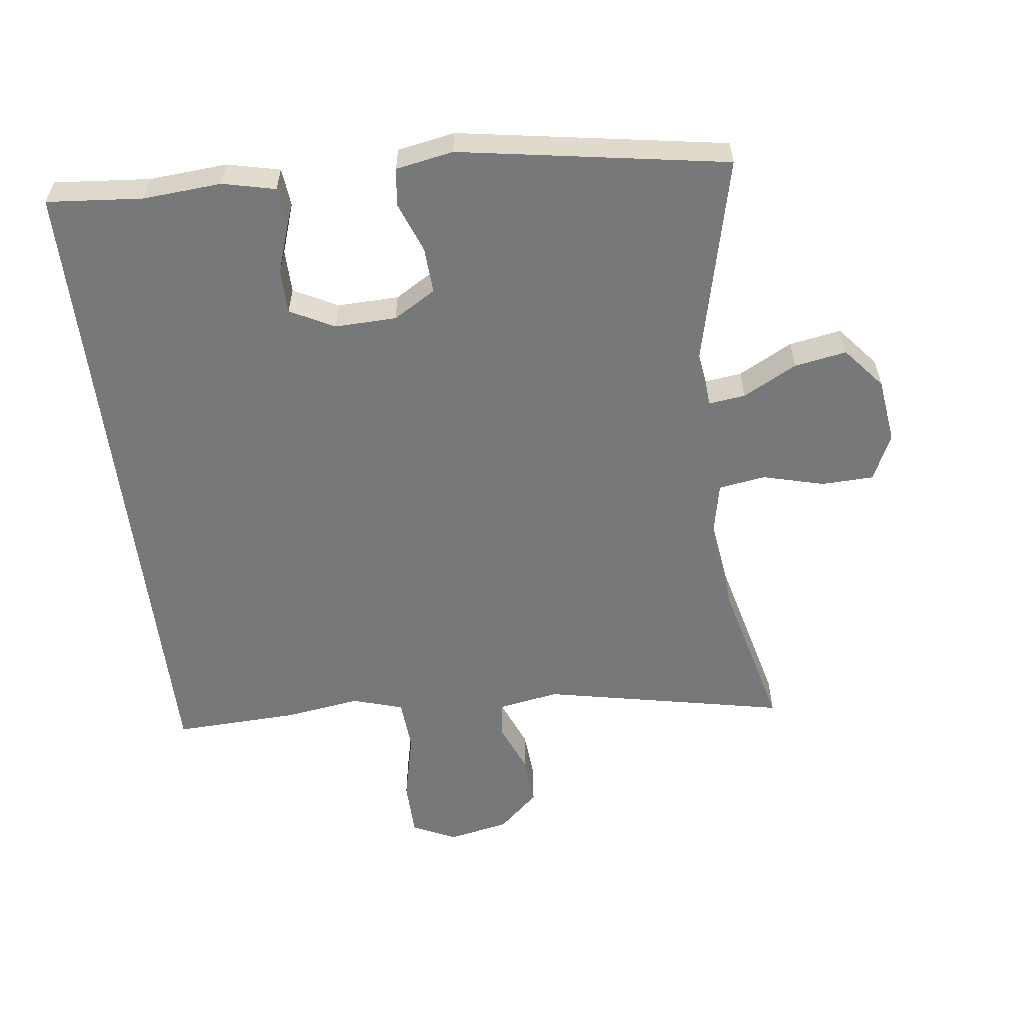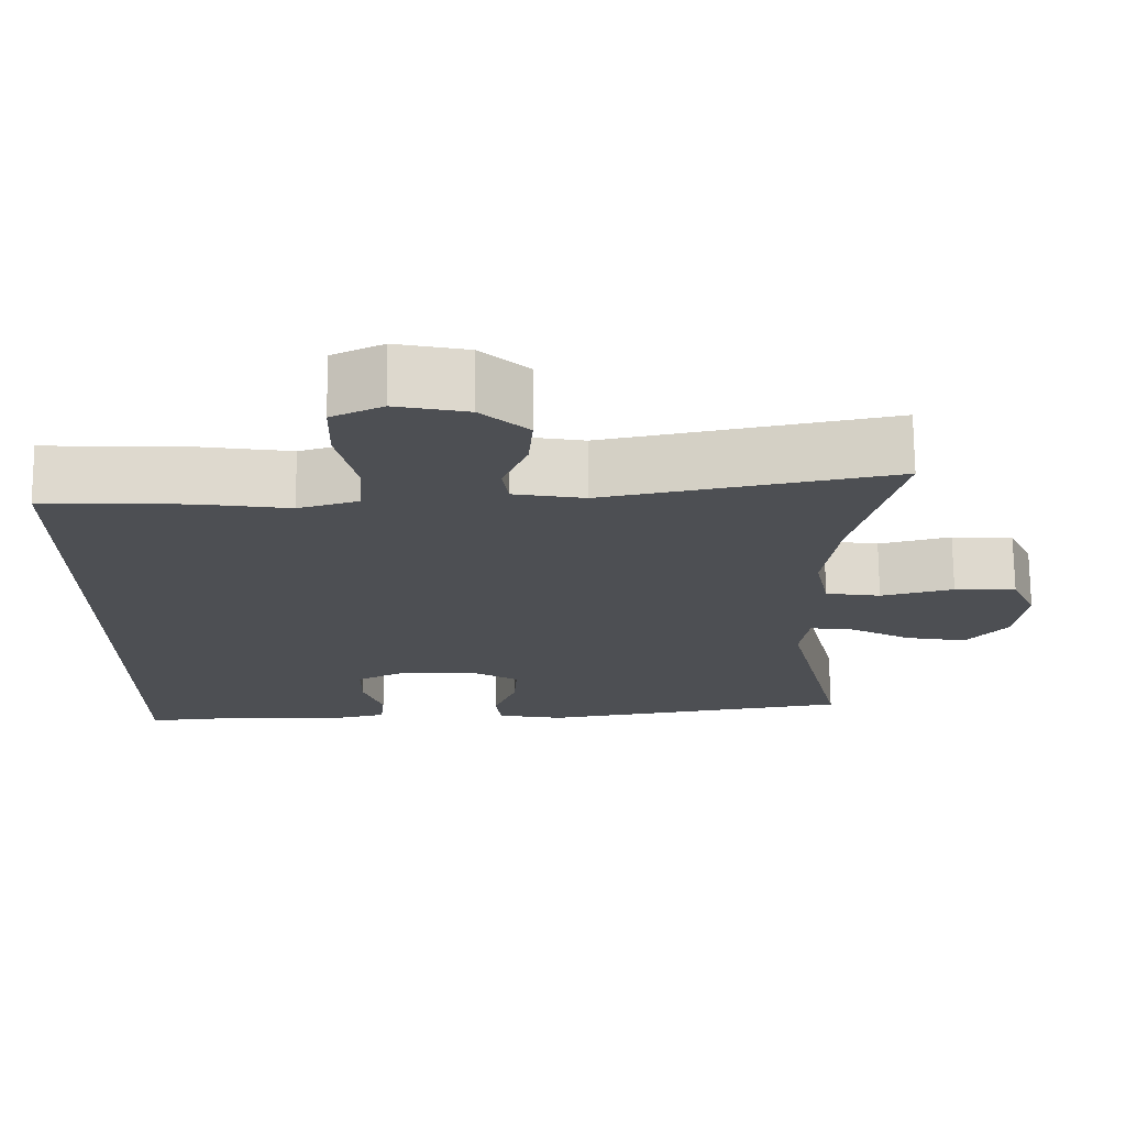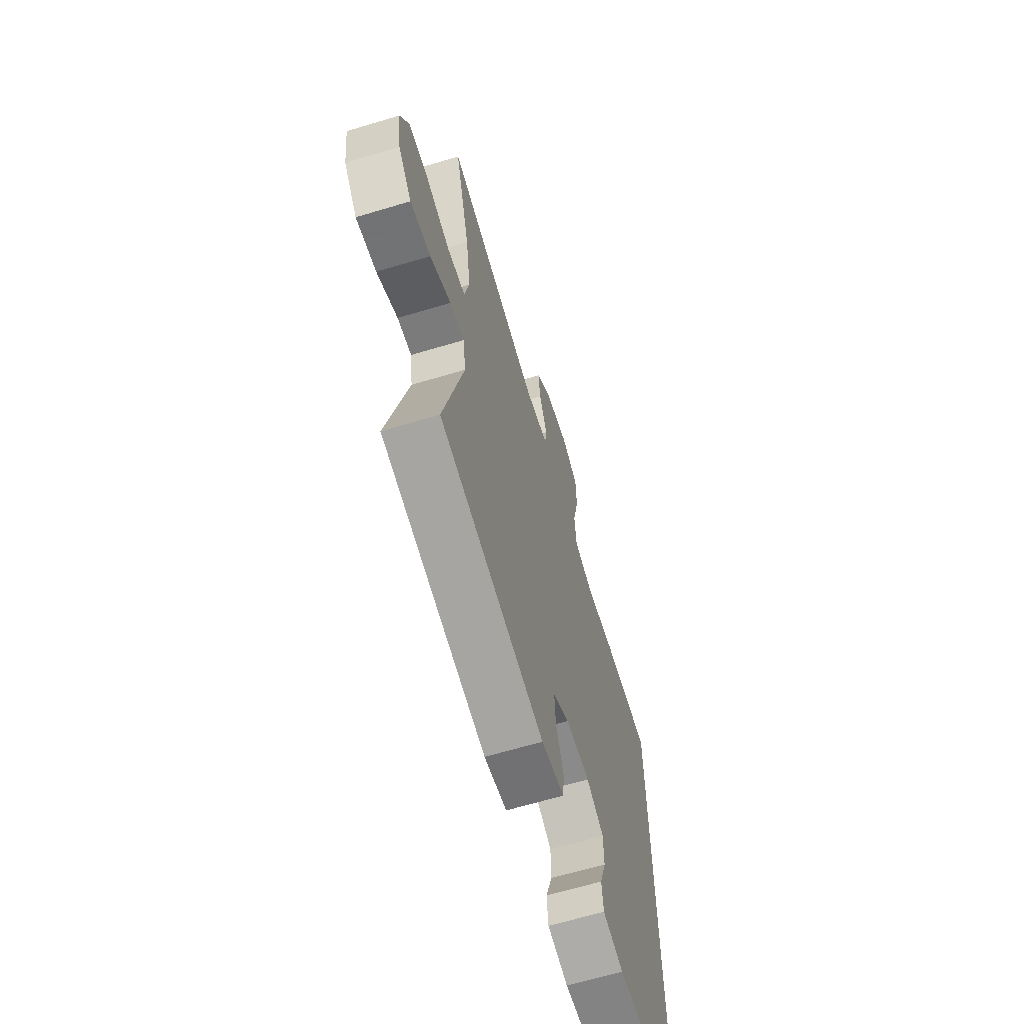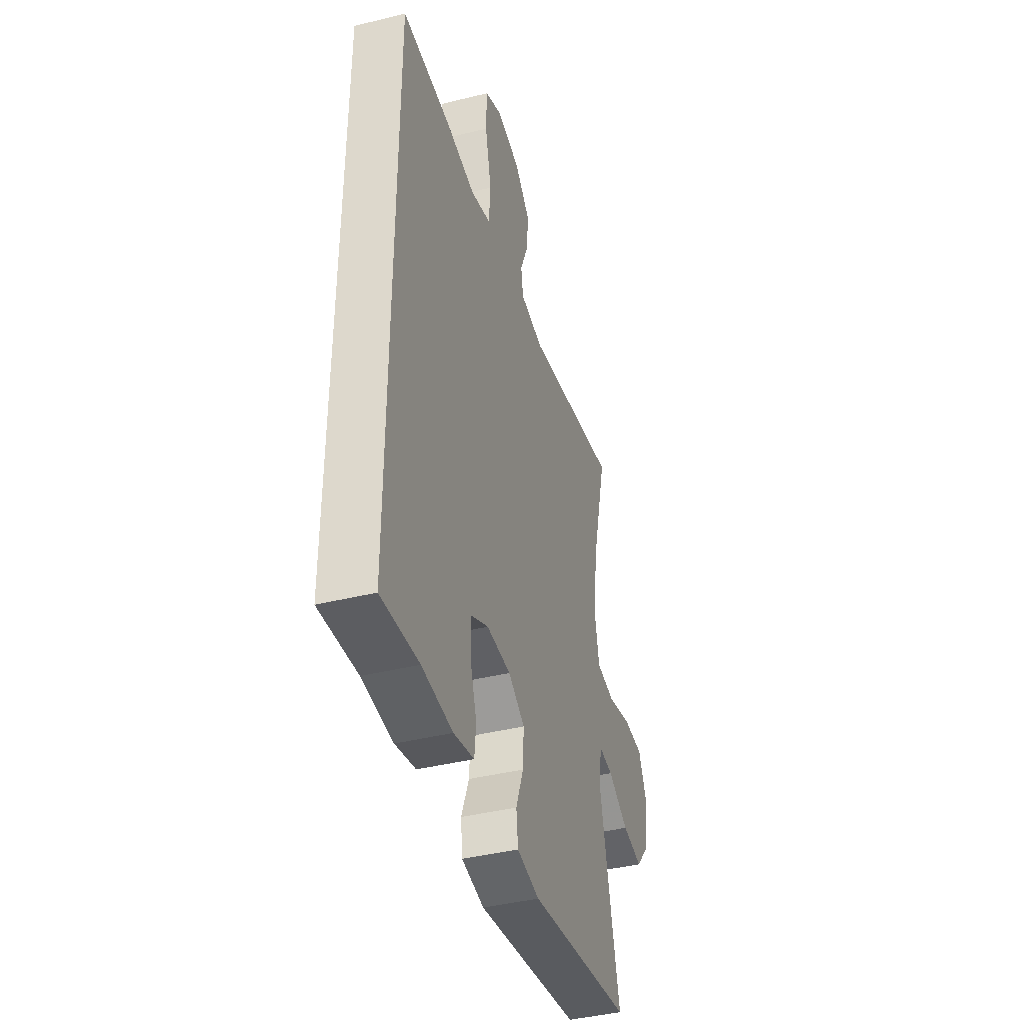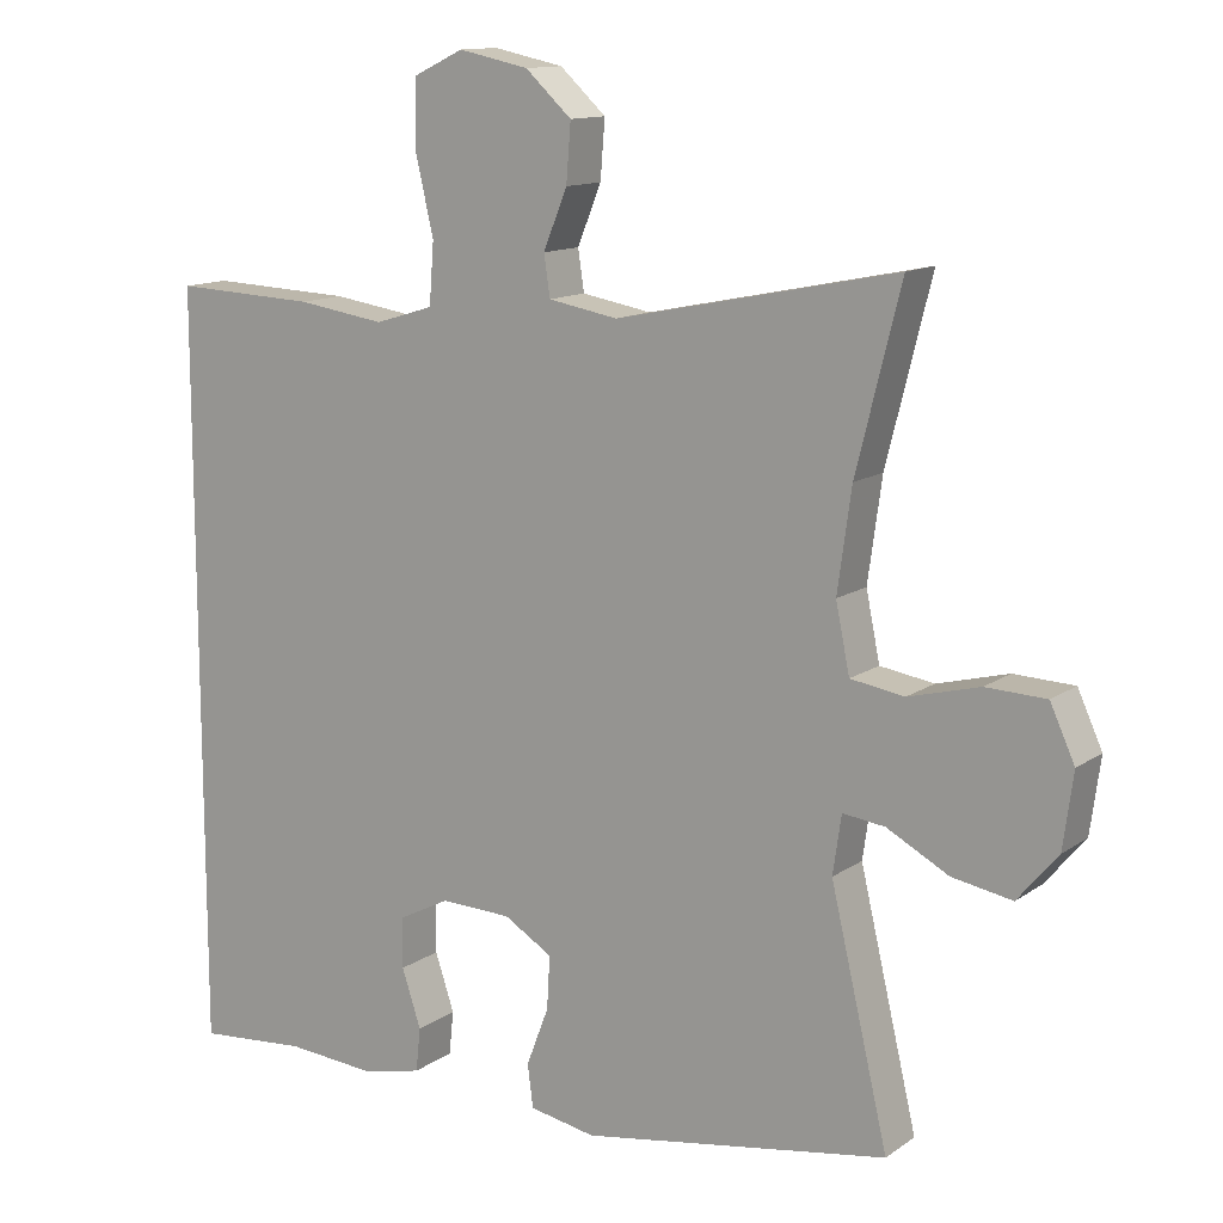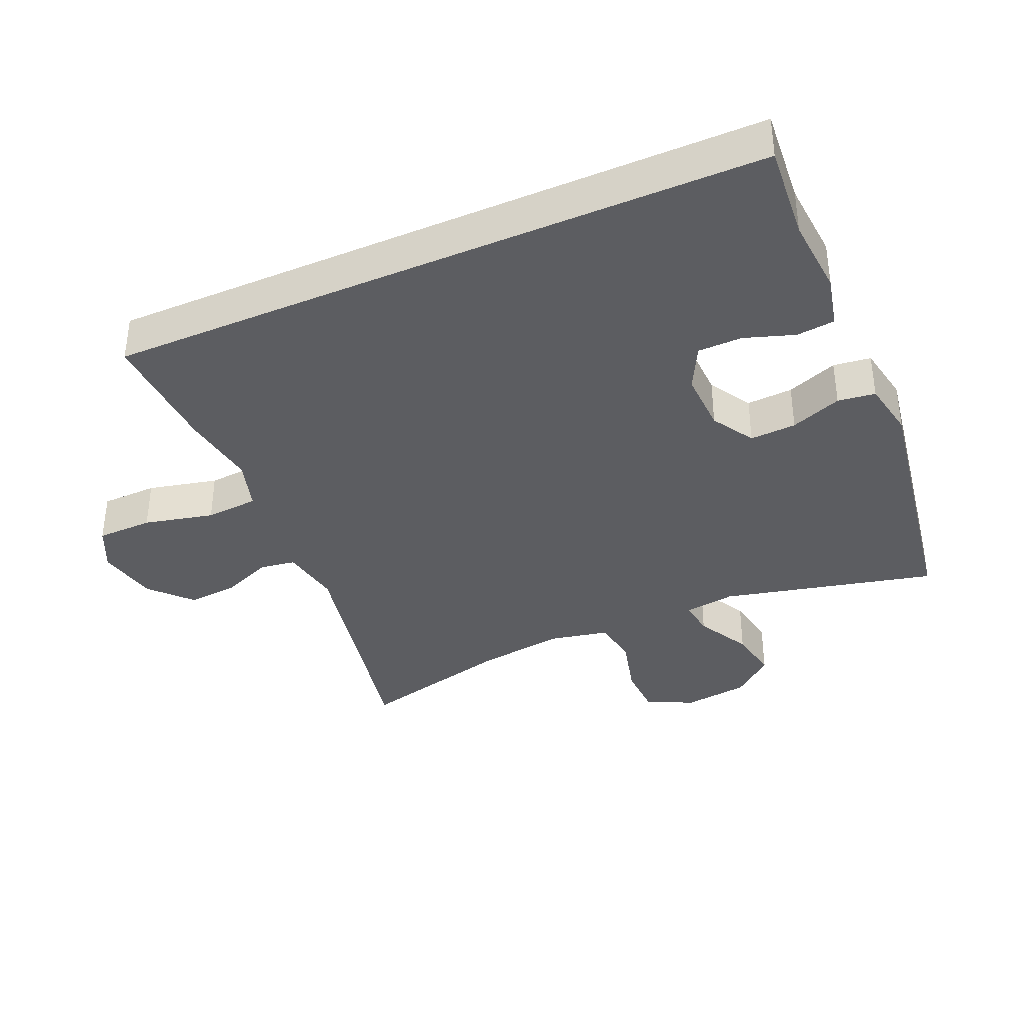
<metadata>
{"format":"obj","ext":"obj","renderer":"f3d","projection":"perspective","resolution":1024,"background":"white","views":[{"elev":-57.4,"azim":-173.0,"up":"+Y"},{"elev":72.1,"azim":179.5,"up":"+Z"},{"elev":-65.2,"azim":-73.2,"up":"+Z"},{"elev":-41.6,"azim":106.6,"up":"+Z"},{"elev":12.7,"azim":-146.8,"up":"+Z"},{"elev":-37.2,"azim":113.6,"up":"+Y"}]}
</metadata>
<code>
v 0.5 0.07 -0.56
v 0.357 0.07 -0.548
v 0.24 0.07 -0.557
v 0.162 0.07 -0.539
v 0.156 0.07 -0.482
v 0.181 0.07 -0.407
v 0.18 0.07 -0.341
v 0.114 0.07 -0.307
v 0.022 0.07 -0.31
v -0.041 0.07 -0.348
v -0.037 0.07 -0.417
v -0.008 0.07 -0.493
v -0.015 0.07 -0.549
v -0.101 0.07 -0.565
v -0.5 0.07 -0.5
v -0.425 0.07 -0.181
v -0.436 0.07 -0.105
v -0.491 0.07 -0.112
v -0.571 0.07 -0.155
v -0.649 0.07 -0.169
v -0.701 0.07 -0.107
v -0.714 0.07 -0.01
v -0.682 0.07 0.06
v -0.604 0.07 0.063
v -0.512 0.07 0.039
v -0.442 0.07 0.05
v -0.424 0.07 0.138
v -0.442 0.07 0.269
v -0.5 0.07 0.5
v -0.136 0.07 0.426
v -0.046 0.07 0.442
v -0.038 0.07 0.495
v -0.069 0.07 0.571
v -0.075 0.07 0.646
v -0.015 0.07 0.701
v 0.076 0.07 0.72
v 0.141 0.07 0.689
v 0.143 0.07 0.605
v 0.119 0.07 0.501
v 0.125 0.07 0.422
v 0.201 0.07 0.399
v 0.315 0.07 0.416
v 0.5 0.07 0.424
v 0.5 0 -0.56
v 0.357 0 -0.548
v 0.24 0 -0.557
v 0.162 0 -0.539
v 0.156 0 -0.482
v 0.181 0 -0.407
v 0.18 0 -0.341
v 0.114 0 -0.307
v 0.022 0 -0.31
v -0.041 0 -0.348
v -0.037 0 -0.417
v -0.008 0 -0.493
v -0.015 0 -0.549
v -0.101 0 -0.565
v -0.5 0 -0.5
v -0.425 0 -0.181
v -0.436 0 -0.105
v -0.491 0 -0.112
v -0.571 0 -0.155
v -0.649 0 -0.169
v -0.701 0 -0.107
v -0.714 0 -0.01
v -0.682 0 0.06
v -0.604 0 0.063
v -0.512 0 0.039
v -0.442 0 0.05
v -0.424 0 0.138
v -0.442 0 0.269
v -0.5 0 0.5
v -0.136 0 0.426
v -0.046 0 0.442
v -0.038 0 0.495
v -0.069 0 0.571
v -0.075 0 0.646
v -0.015 0 0.701
v 0.076 0 0.72
v 0.141 0 0.689
v 0.143 0 0.605
v 0.119 0 0.501
v 0.125 0 0.422
v 0.201 0 0.399
v 0.315 0 0.416
v 0.5 0 0.424
f 41 42 43 1
f 40 41 1 2
f 36 37 38 39
f 36 39 40
f 35 36 40
f 32 33 34 35
f 32 35 40 2
f 28 29 30
f 27 28 30 31
f 26 27 31
f 22 23 24 25
f 22 25 26
f 21 22 26
f 18 19 20 21
f 17 18 21 26
f 16 17 26 31
f 14 15 16 31
f 11 12 13 14
f 10 11 14
f 3 4 5 6
f 3 6 7
f 2 3 7
f 32 2 7
f 10 14 31 32
f 9 10 32
f 8 9 32
f 7 8 32
f 44 86 85 84
f 45 44 84 83
f 82 81 80 79
f 83 82 79
f 83 79 78
f 78 77 76 75
f 45 83 78 75
f 73 72 71
f 74 73 71 70
f 74 70 69
f 68 67 66 65
f 69 68 65
f 69 65 64
f 64 63 62 61
f 69 64 61 60
f 74 69 60 59
f 74 59 58 57
f 57 56 55 54
f 57 54 53
f 49 48 47 46
f 50 49 46
f 50 46 45
f 50 45 75
f 75 74 57 53
f 75 53 52
f 75 52 51
f 75 51 50
f 1 44 45 2
f 2 45 46 3
f 3 46 47 4
f 4 47 48 5
f 5 48 49 6
f 6 49 50 7
f 7 50 51 8
f 8 51 52 9
f 9 52 53 10
f 10 53 54 11
f 11 54 55 12
f 12 55 56 13
f 13 56 57 14
f 14 57 58 15
f 15 58 59 16
f 16 59 60 17
f 17 60 61 18
f 18 61 62 19
f 19 62 63 20
f 20 63 64 21
f 21 64 65 22
f 22 65 66 23
f 23 66 67 24
f 24 67 68 25
f 25 68 69 26
f 26 69 70 27
f 27 70 71 28
f 28 71 72 29
f 29 72 73 30
f 30 73 74 31
f 31 74 75 32
f 32 75 76 33
f 33 76 77 34
f 34 77 78 35
f 35 78 79 36
f 36 79 80 37
f 37 80 81 38
f 38 81 82 39
f 39 82 83 40
f 40 83 84 41
f 41 84 85 42
f 42 85 86 43
f 43 86 44 1

</code>
